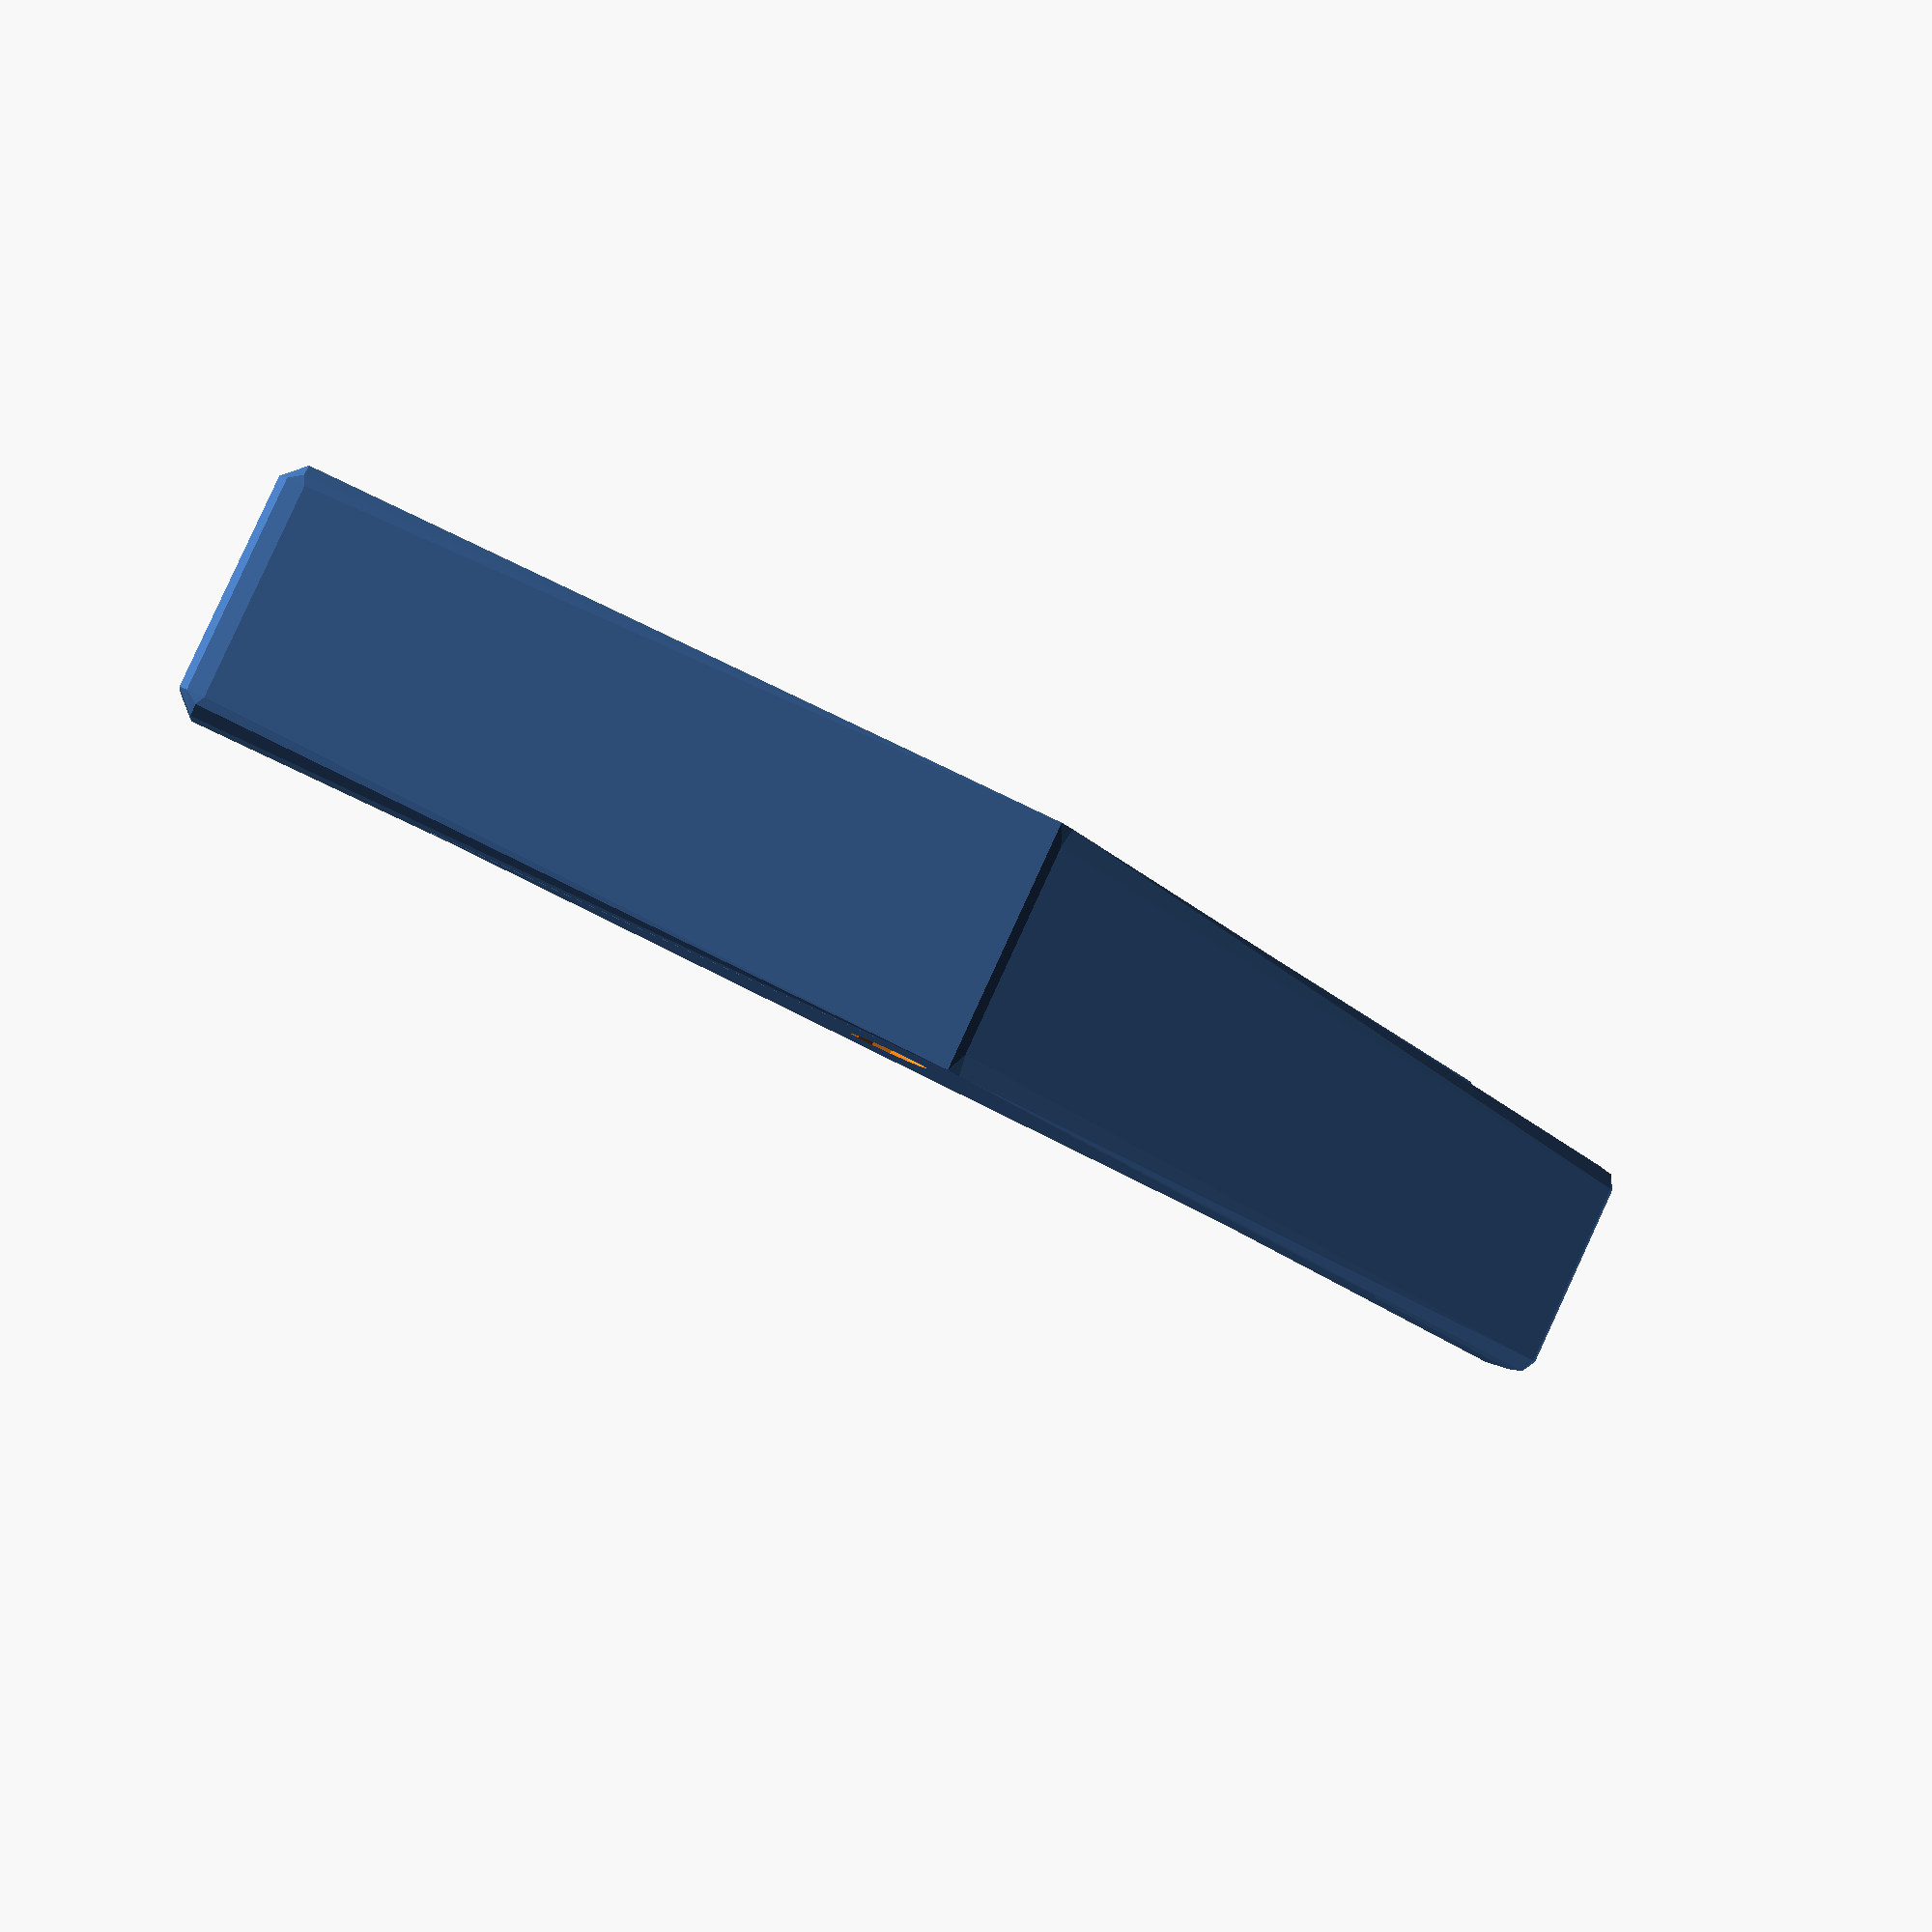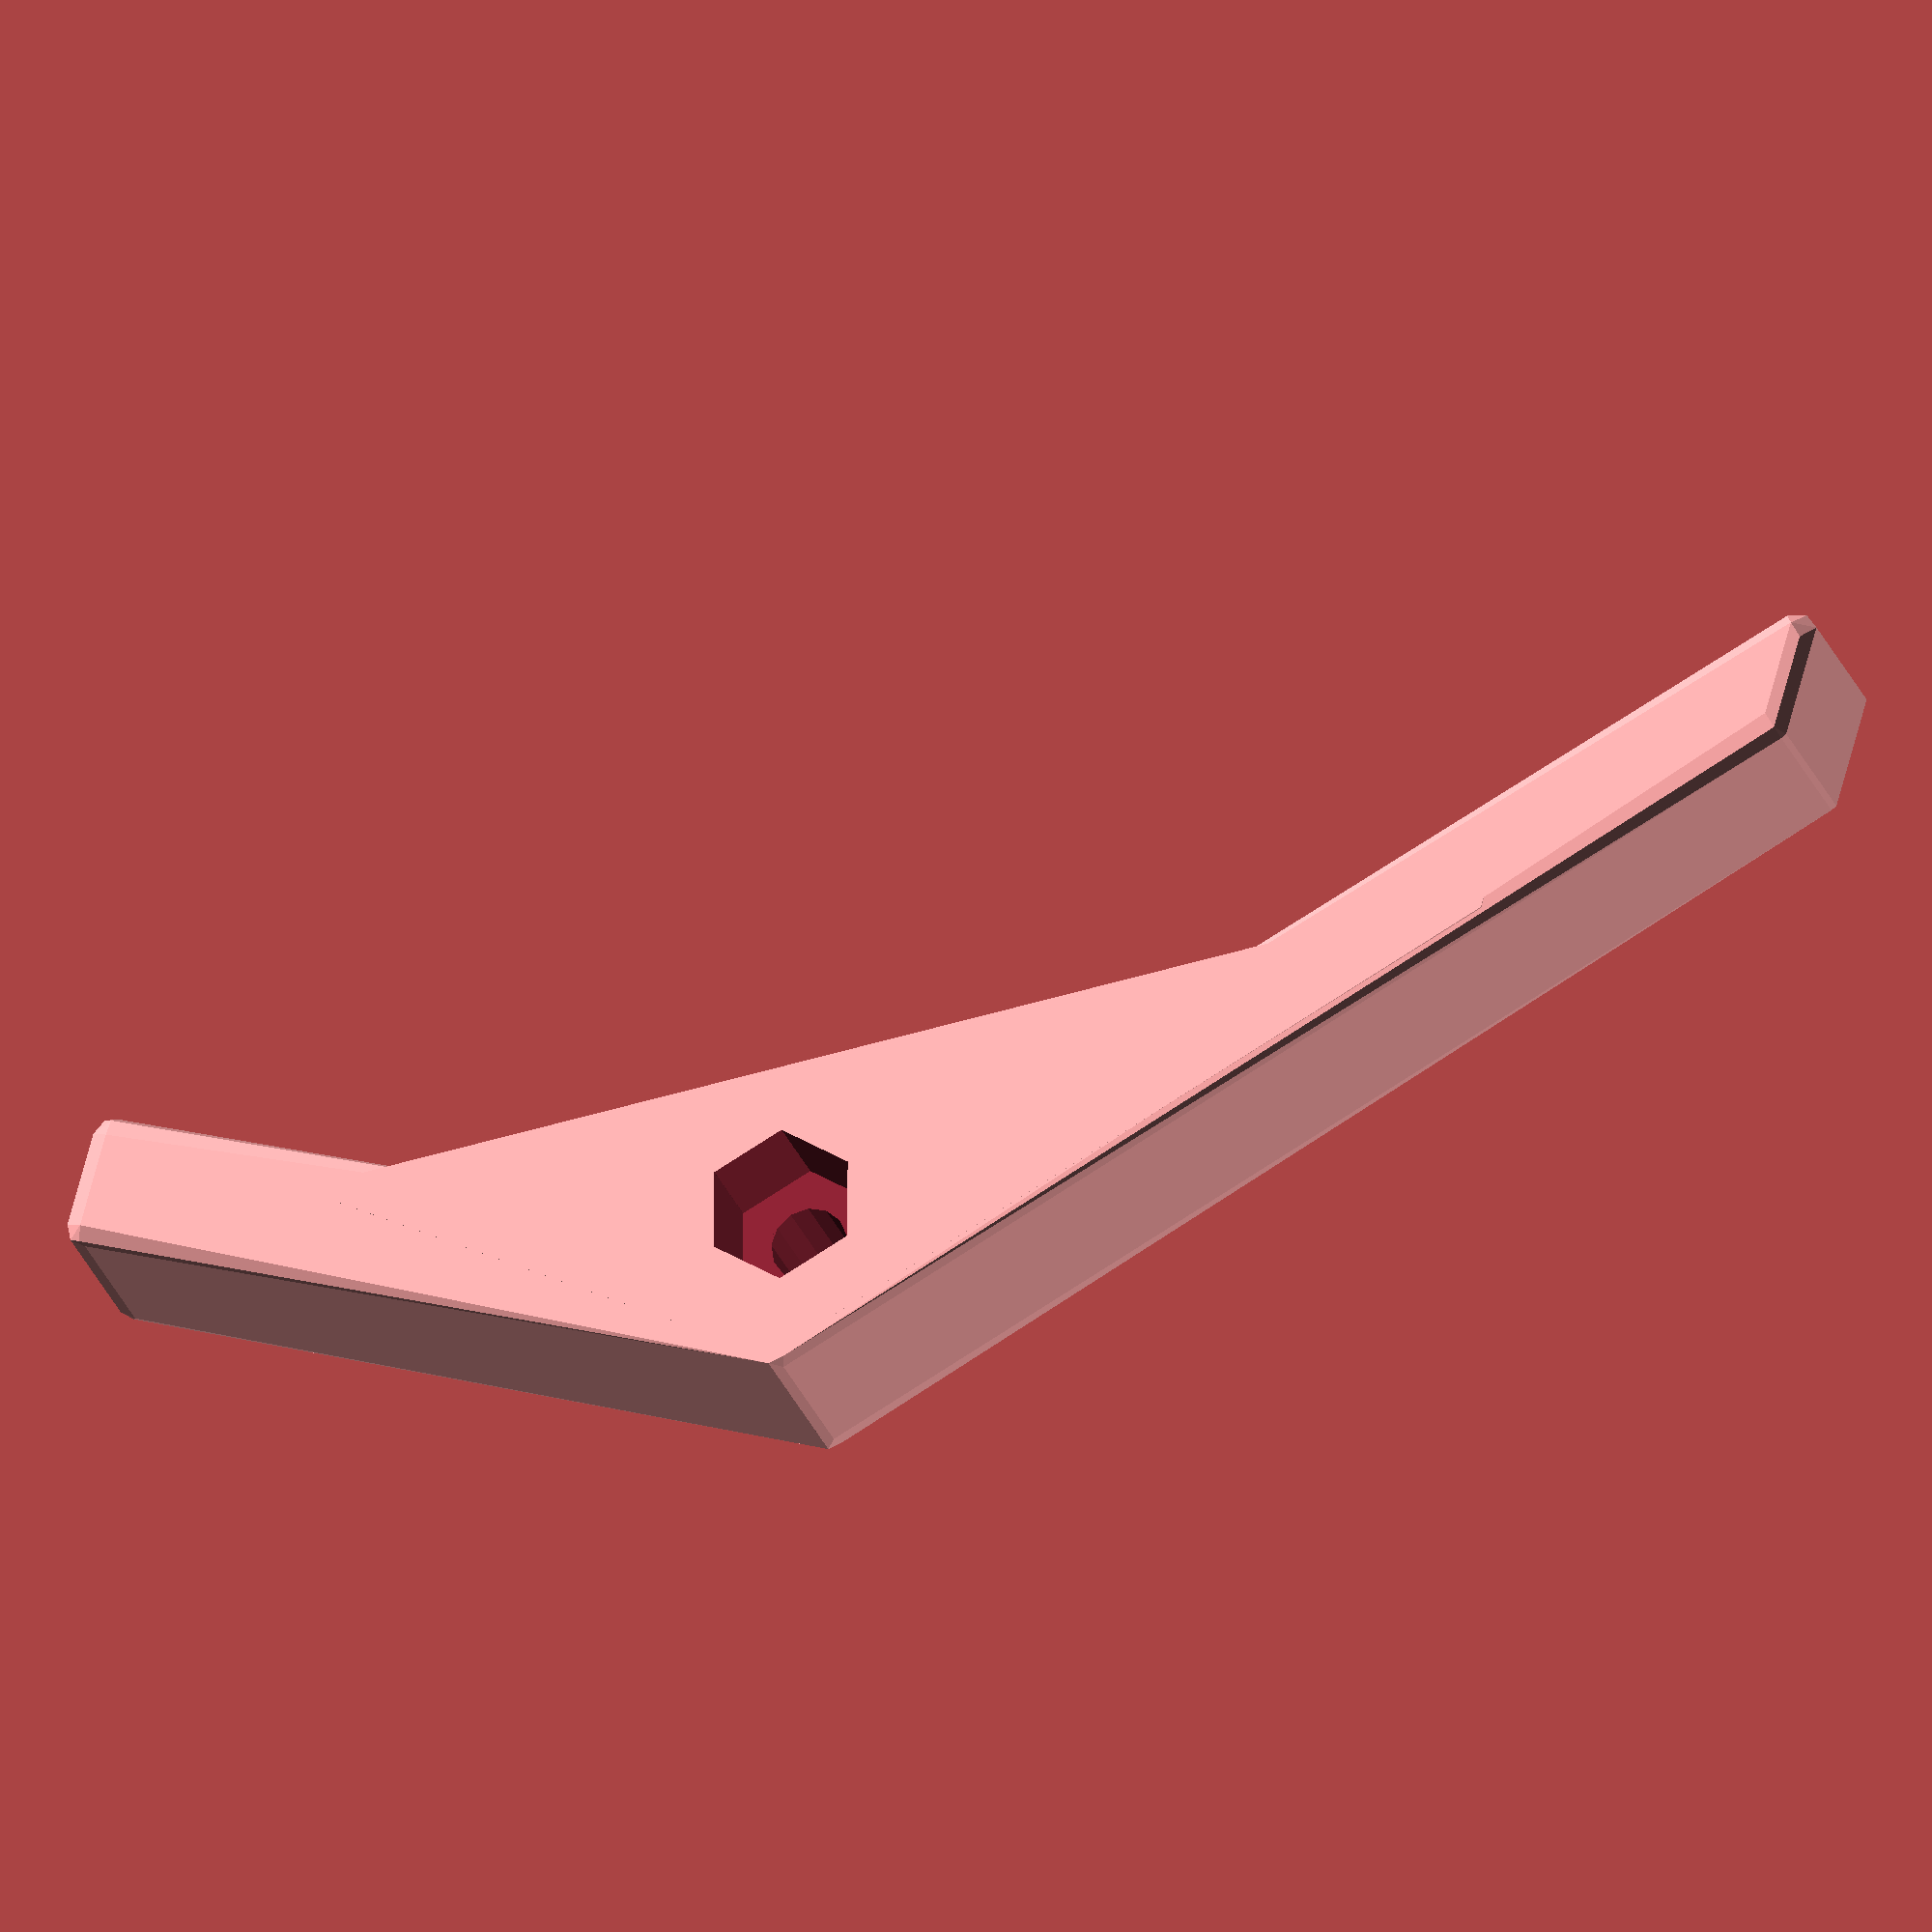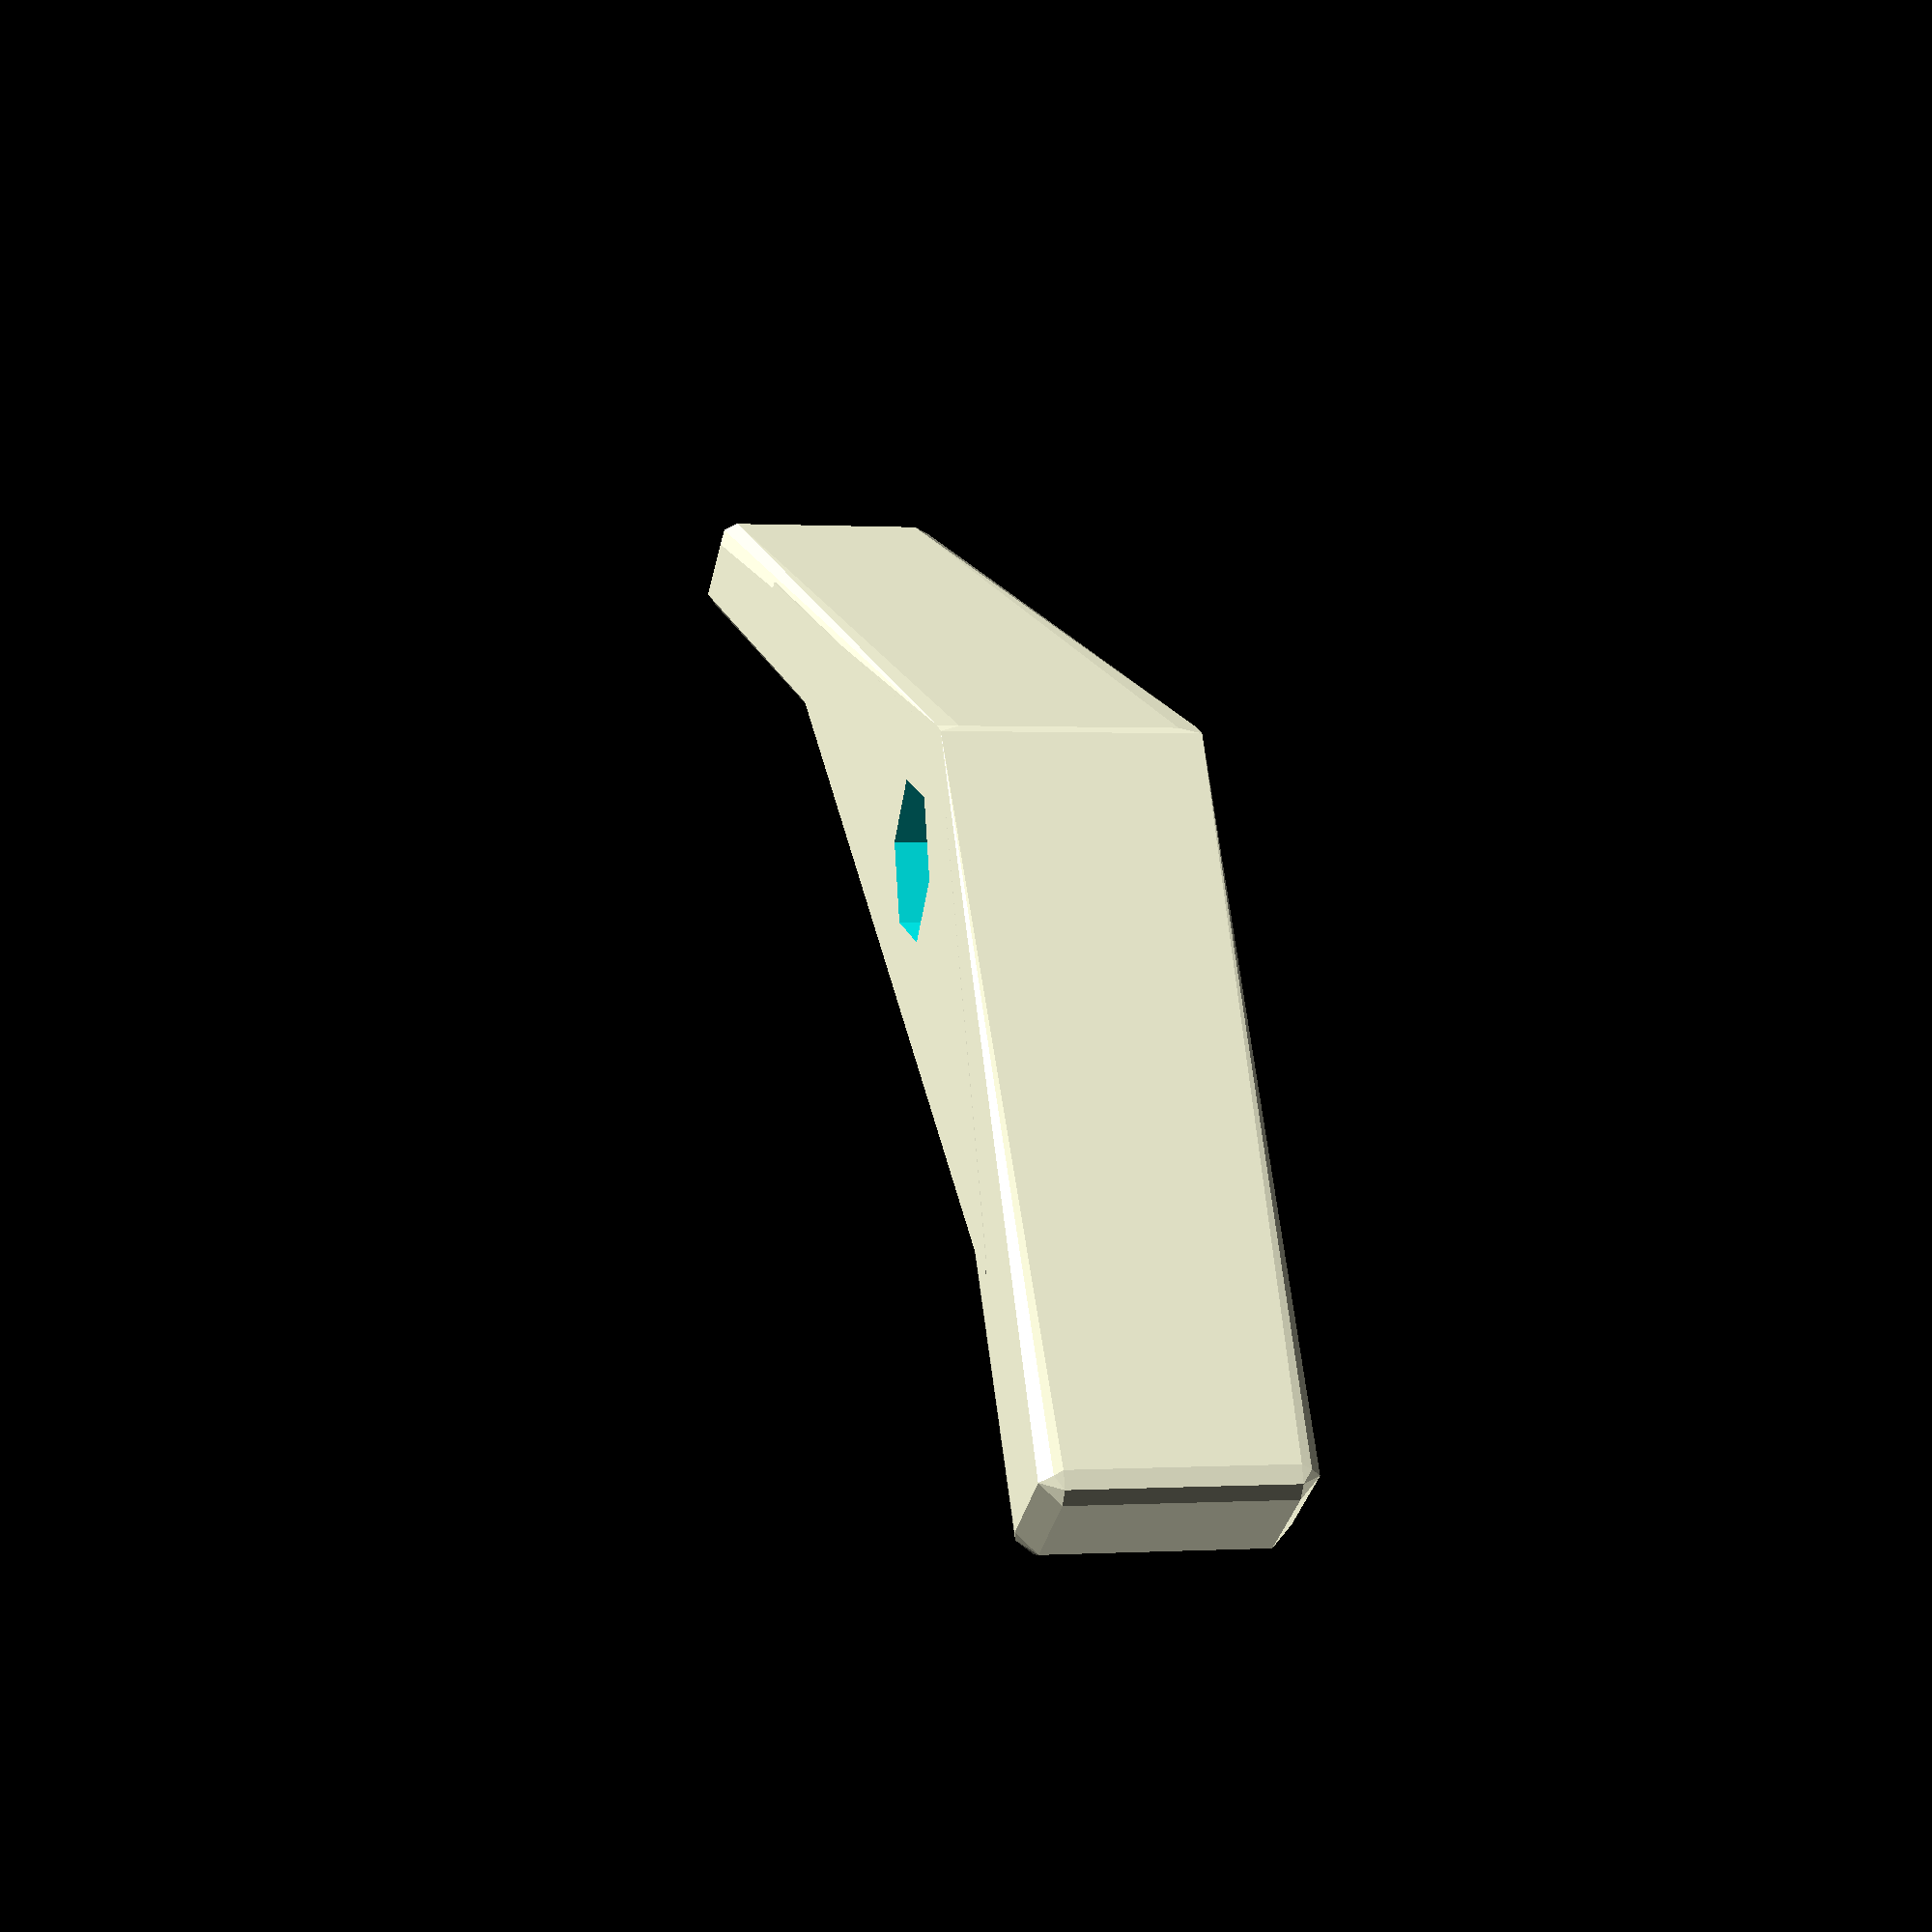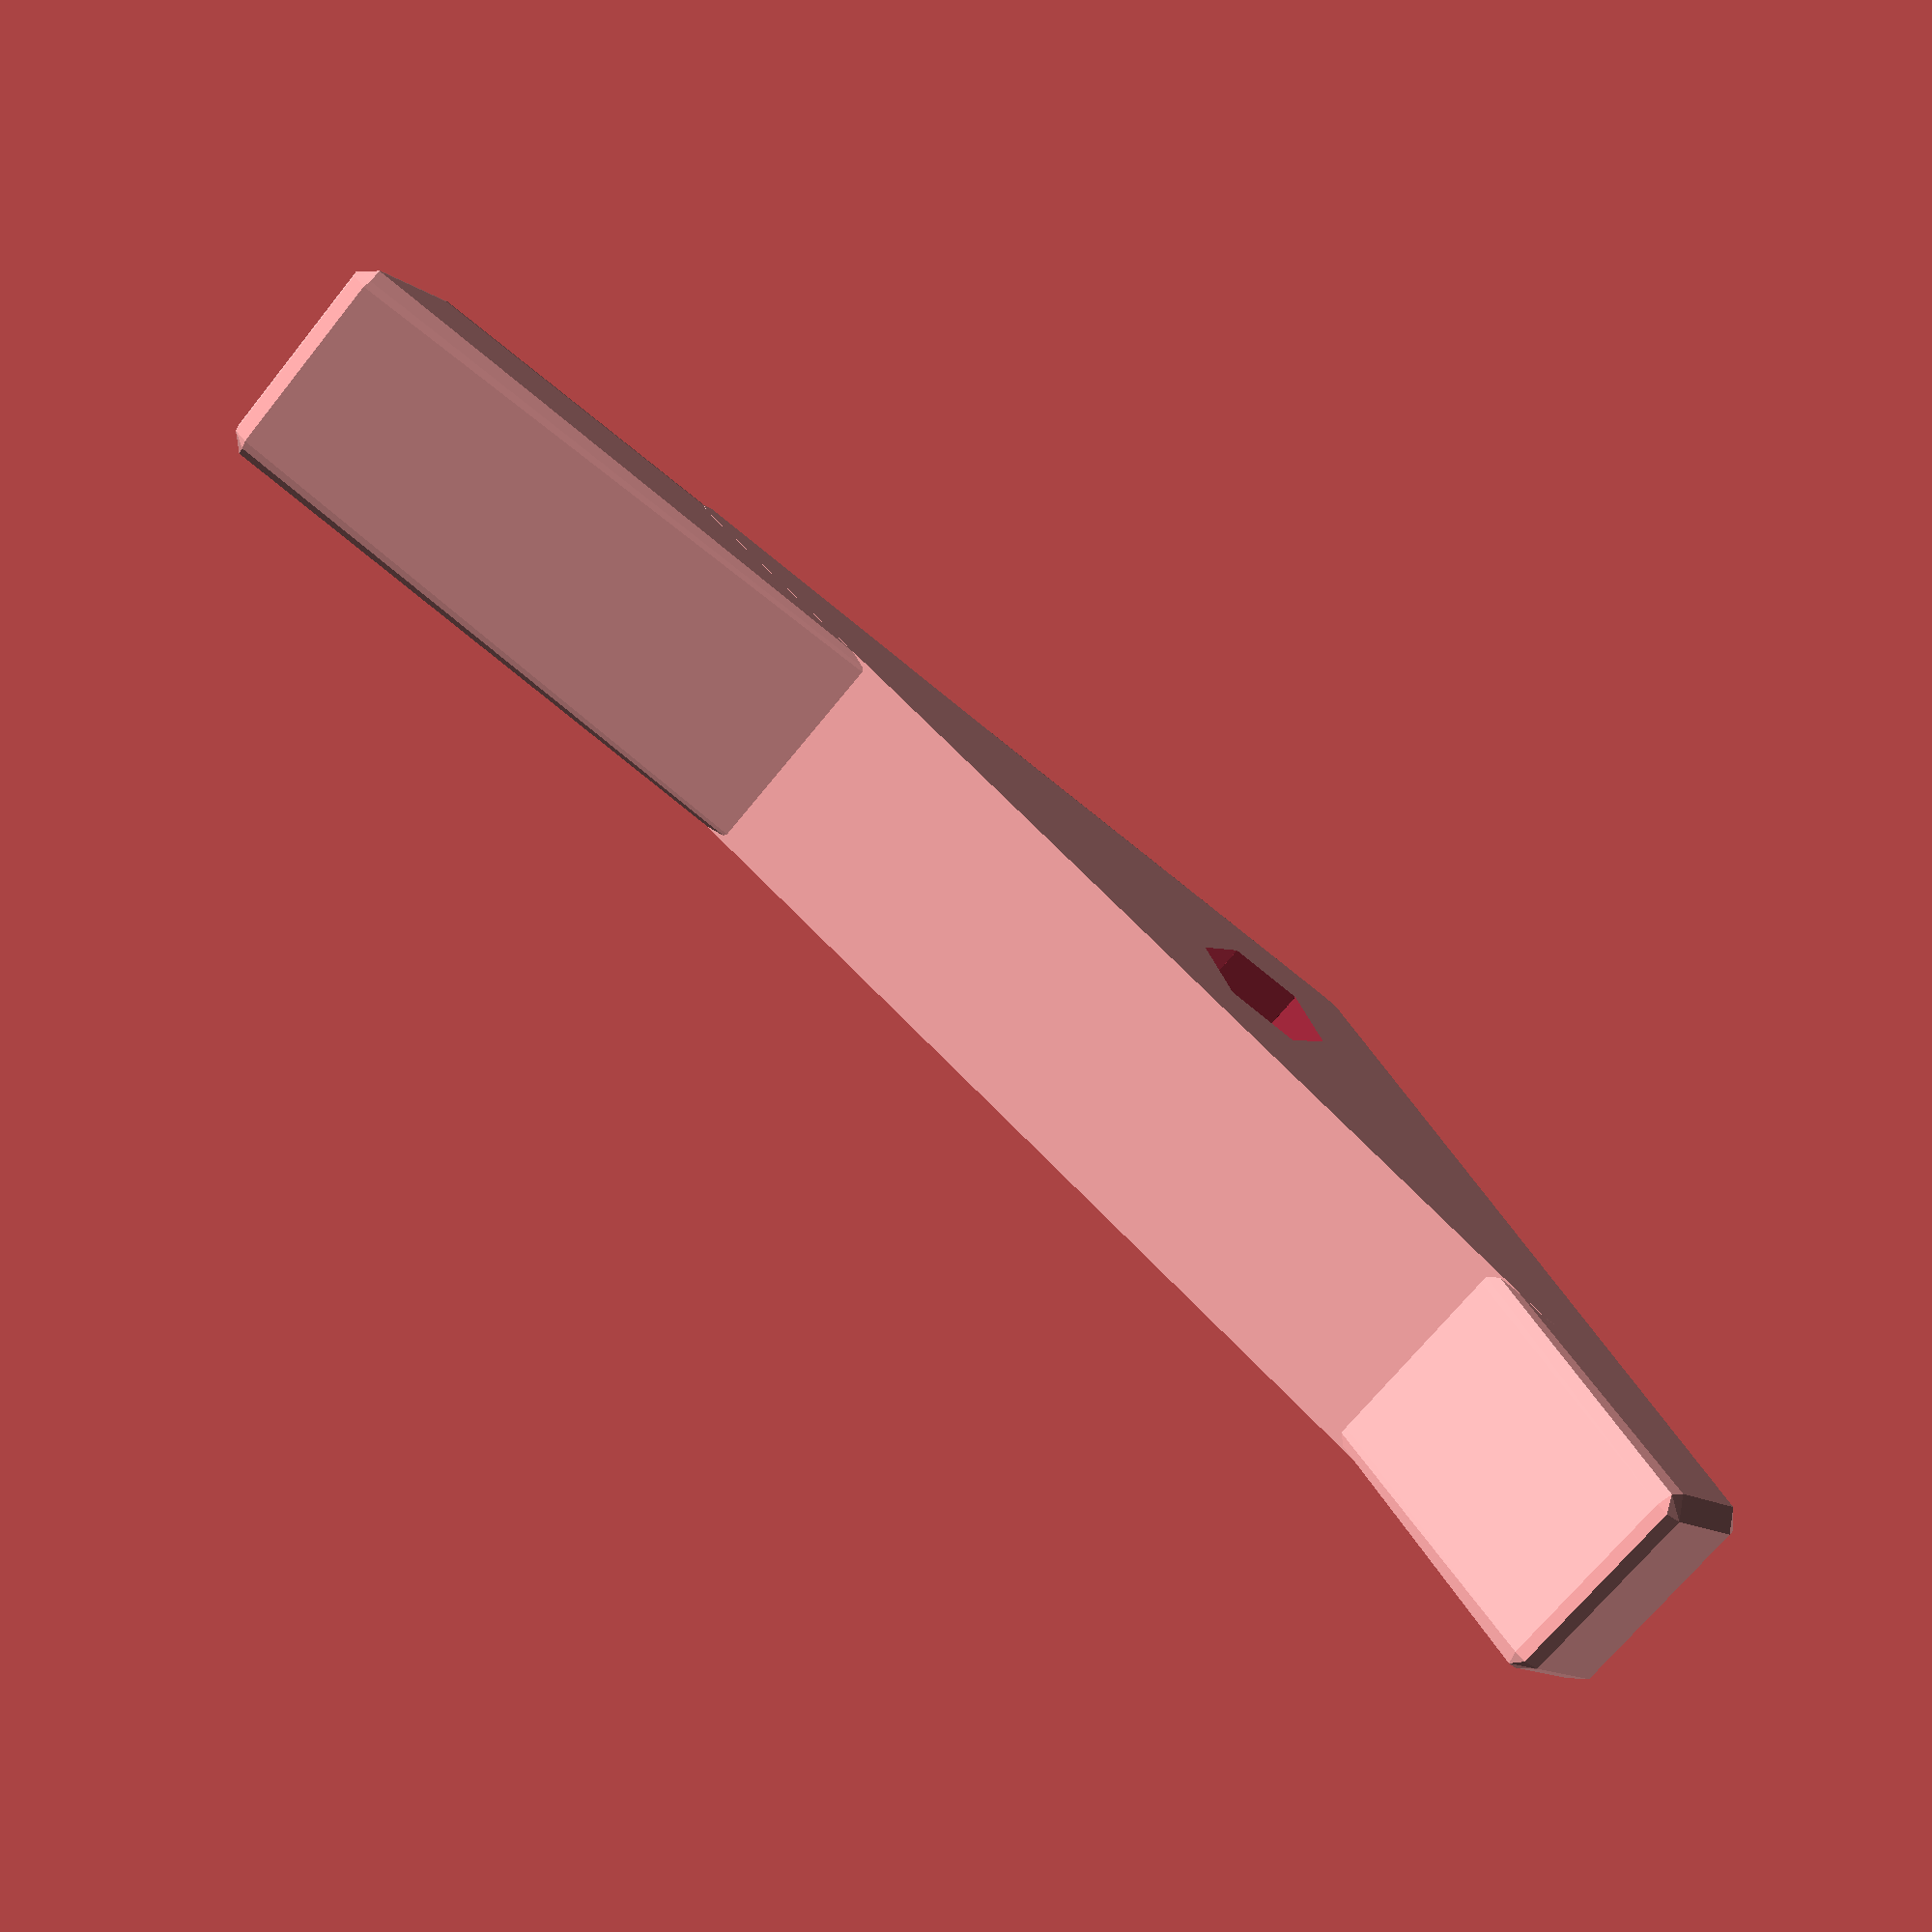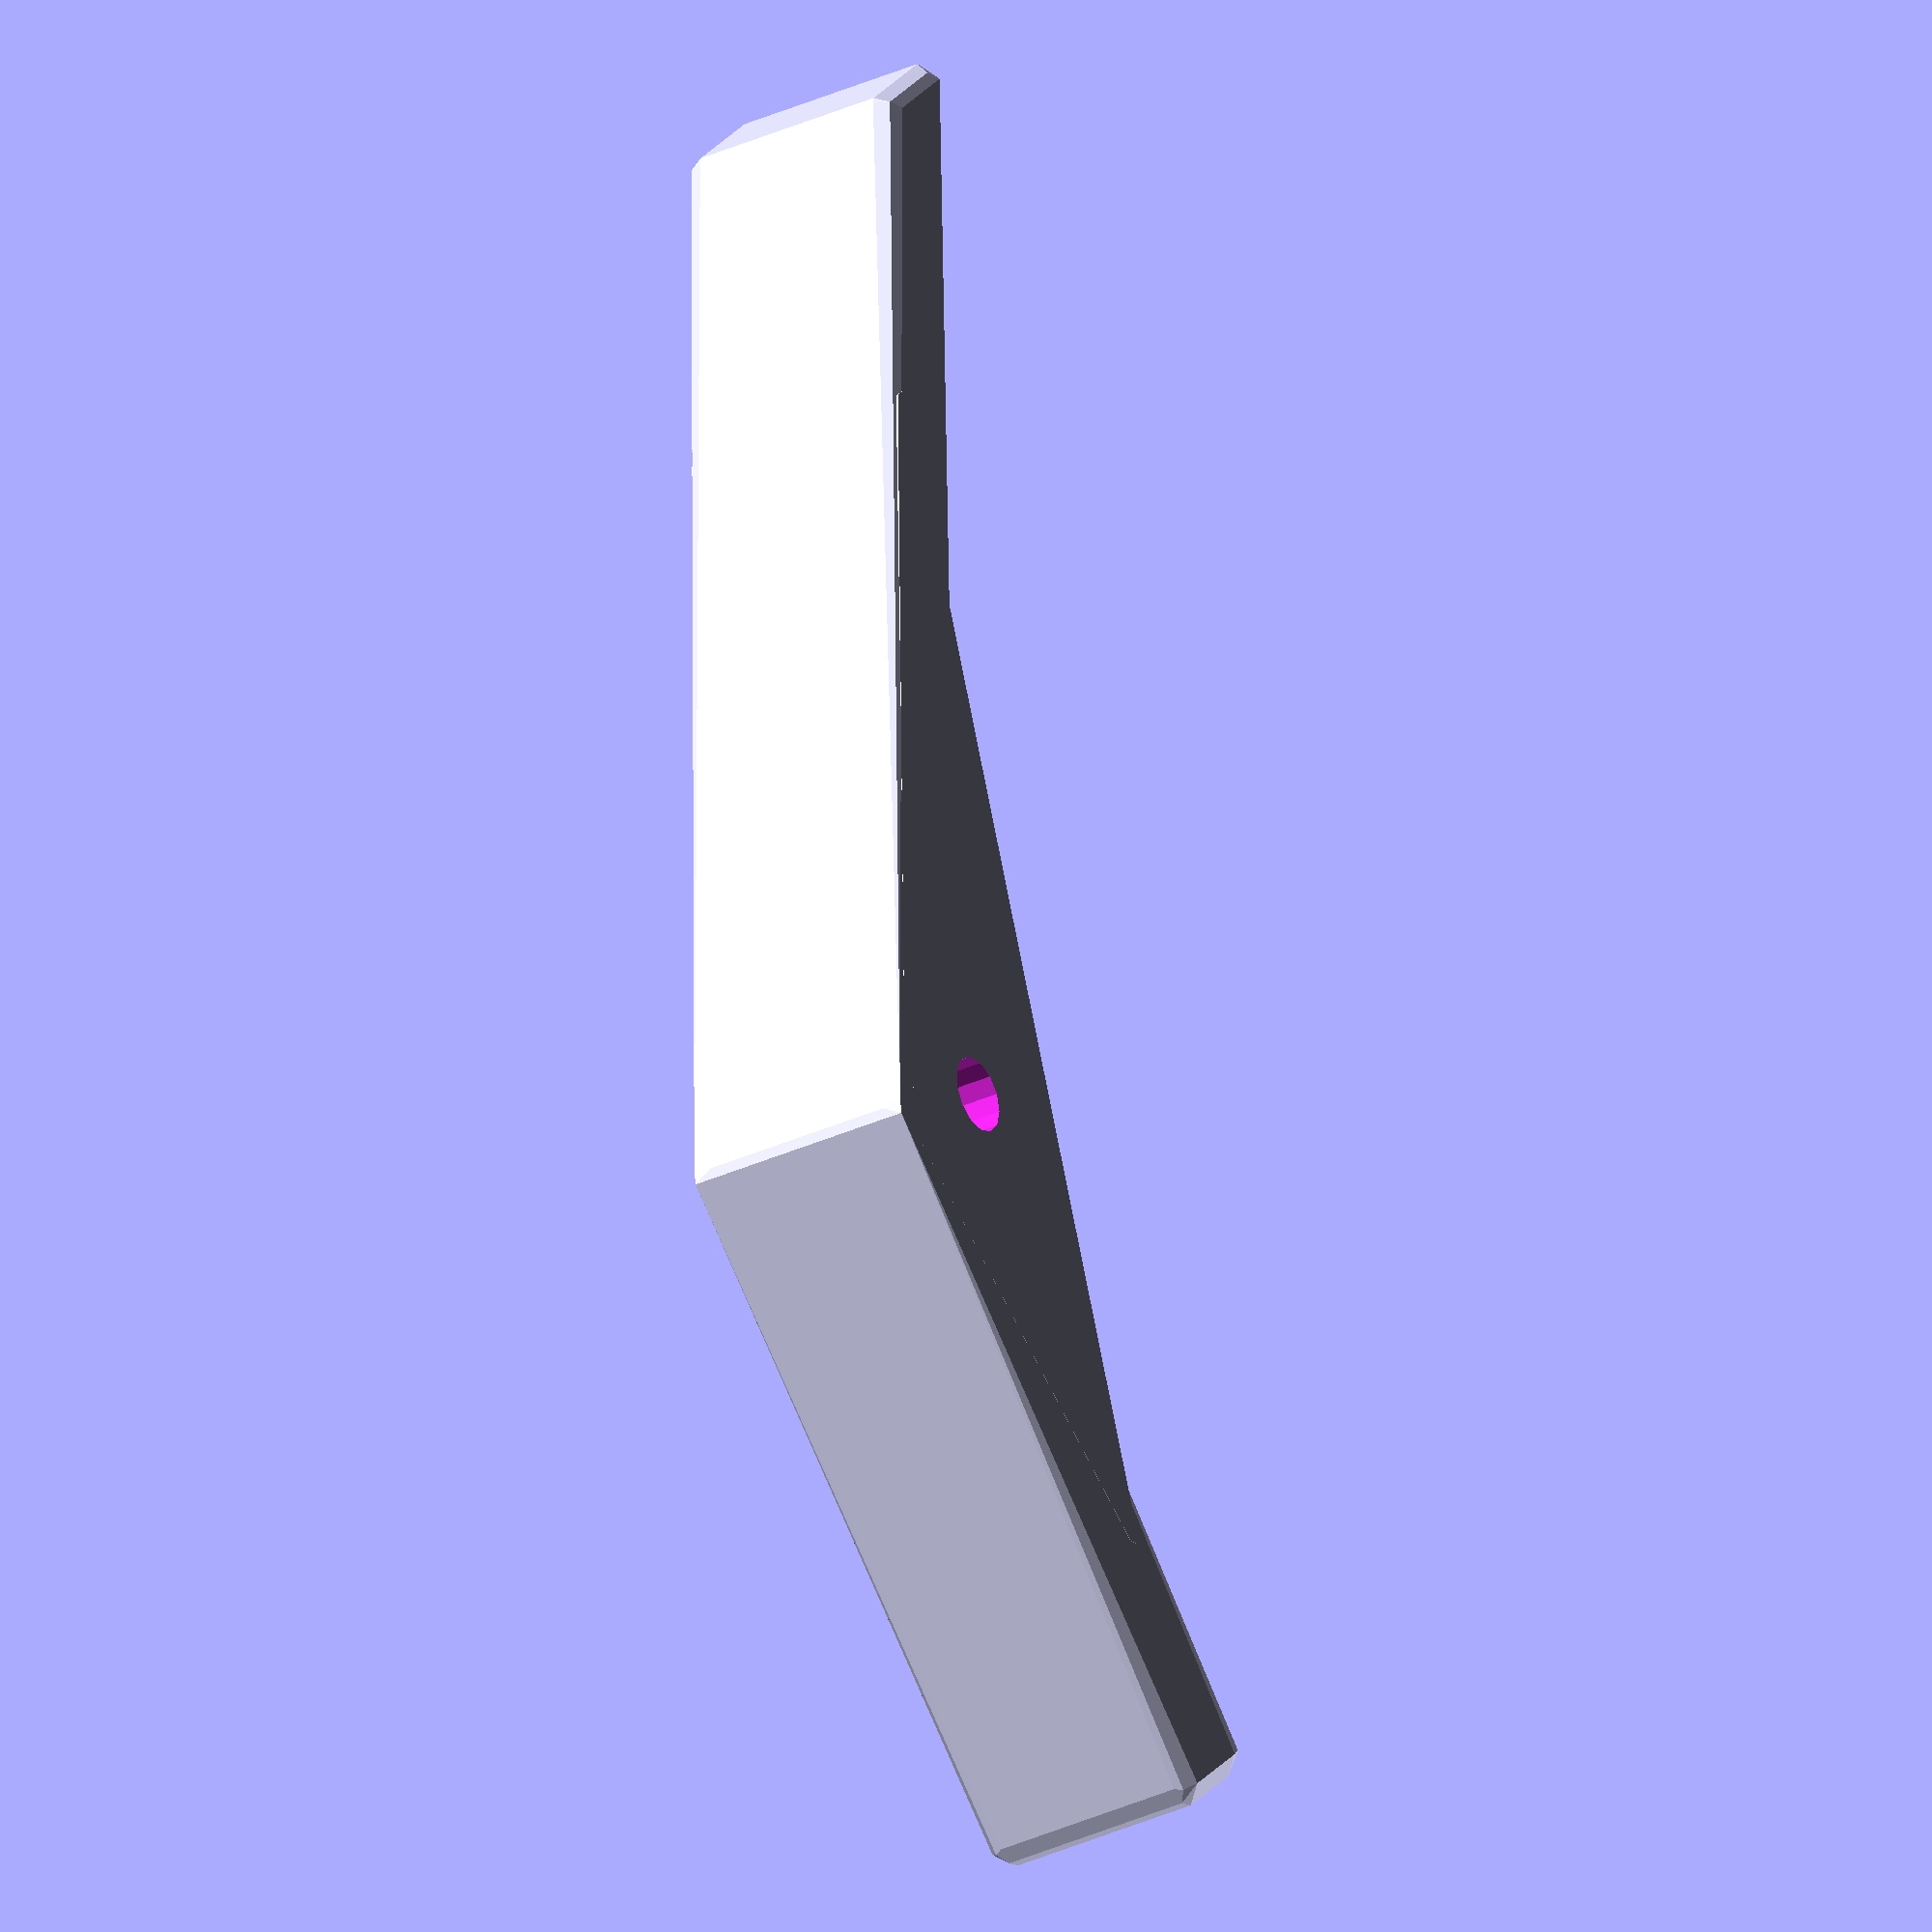
<openscad>
// KuatRackPedal

handleLength = 120;
pedalLength = 75;
bevel = 2;
innerThickness = 25;
thickness = innerThickness - 2*bevel;
width = 10;
eqTriA = sqrt(pow(handleLength,2)/2); // length of the equilateral triangle side A from the handle length.
hexWidth = 14;
hexSide = 8.1;

difference() {
union() {
// Handle
hull() {
    rotate([90, 0, -135]) cylinder(handleLength, bevel,bevel);
    translate([0, 0, thickness]) rotate([90, 0, -135]) cylinder(handleLength, bevel,bevel);
    translate([0,0,-bevel]) cylinder(innerThickness, bevel, bevel);
    translate([-eqTriA, eqTriA, 0]) cylinder(thickness, bevel, bevel);
    
    translate([0,width,0]) {
        rotate([90, 0, -135]) cylinder(handleLength, bevel,bevel);
        translate([0, 0, thickness]) rotate([90, 0, -135]) cylinder(handleLength, bevel,bevel);
        translate([0,0,-bevel]) cylinder(innerThickness, bevel, bevel);
        translate([-eqTriA, eqTriA, 0]) cylinder(thickness, bevel, bevel);
    }
};

// Pedal
hull() {
    translate([0, 0, 0]) rotate([90, 0, 90]) cylinder(pedalLength, bevel,bevel);
    translate([0, 0, thickness]) rotate([90, 0, 90]) cylinder(pedalLength, bevel,bevel);
    translate([0,0,-bevel]) cylinder(innerThickness, bevel, bevel);
    translate([pedalLength, 0, 0]) cylinder(thickness, bevel, bevel);
    
    translate([0, width, 0]) {
        translate([0, 0, 0]) rotate([90, 0, 90]) cylinder(pedalLength, bevel,bevel);
        translate([0, 0, thickness]) rotate([90, 0, 90]) cylinder(pedalLength, bevel,bevel);
        translate([0,0,-bevel]) cylinder(innerThickness, bevel, bevel);
        translate([pedalLength, 0, 0]) cylinder(thickness, bevel, bevel);
    }
};

// Support
hull() {
    translate([50, width-2, -bevel]) cylinder(innerThickness, 1, 1);
    translate([-60, 60, -bevel]) cylinder(innerThickness, 1, 1);
    translate([0, 0, -bevel]) cylinder(innerThickness, 1, 1);
};

};

// Axis 

translate([3,15,-bevel]) {
    rotate([0,0,45]) union() {
        translate([-hexWidth/2, -hexSide/2,-1]) cube([hexWidth,hexSide,13]);
        rotate([0,0, 120]) translate([-hexWidth/2, -hexSide/2,-1]) cube([hexWidth,hexSide,13]);
        rotate([0,0, 240]) translate([-hexWidth/2, -hexSide/2,-1]) cube([hexWidth,hexSide,13]);
        cylinder(30, 4,4);
    }
}

}








</openscad>
<views>
elev=274.0 azim=189.6 roll=24.7 proj=p view=wireframe
elev=21.1 azim=344.3 roll=194.1 proj=o view=wireframe
elev=179.7 azim=301.3 roll=282.8 proj=p view=wireframe
elev=67.8 azim=128.8 roll=141.4 proj=p view=wireframe
elev=32.3 azim=44.1 roll=303.1 proj=o view=solid
</views>
